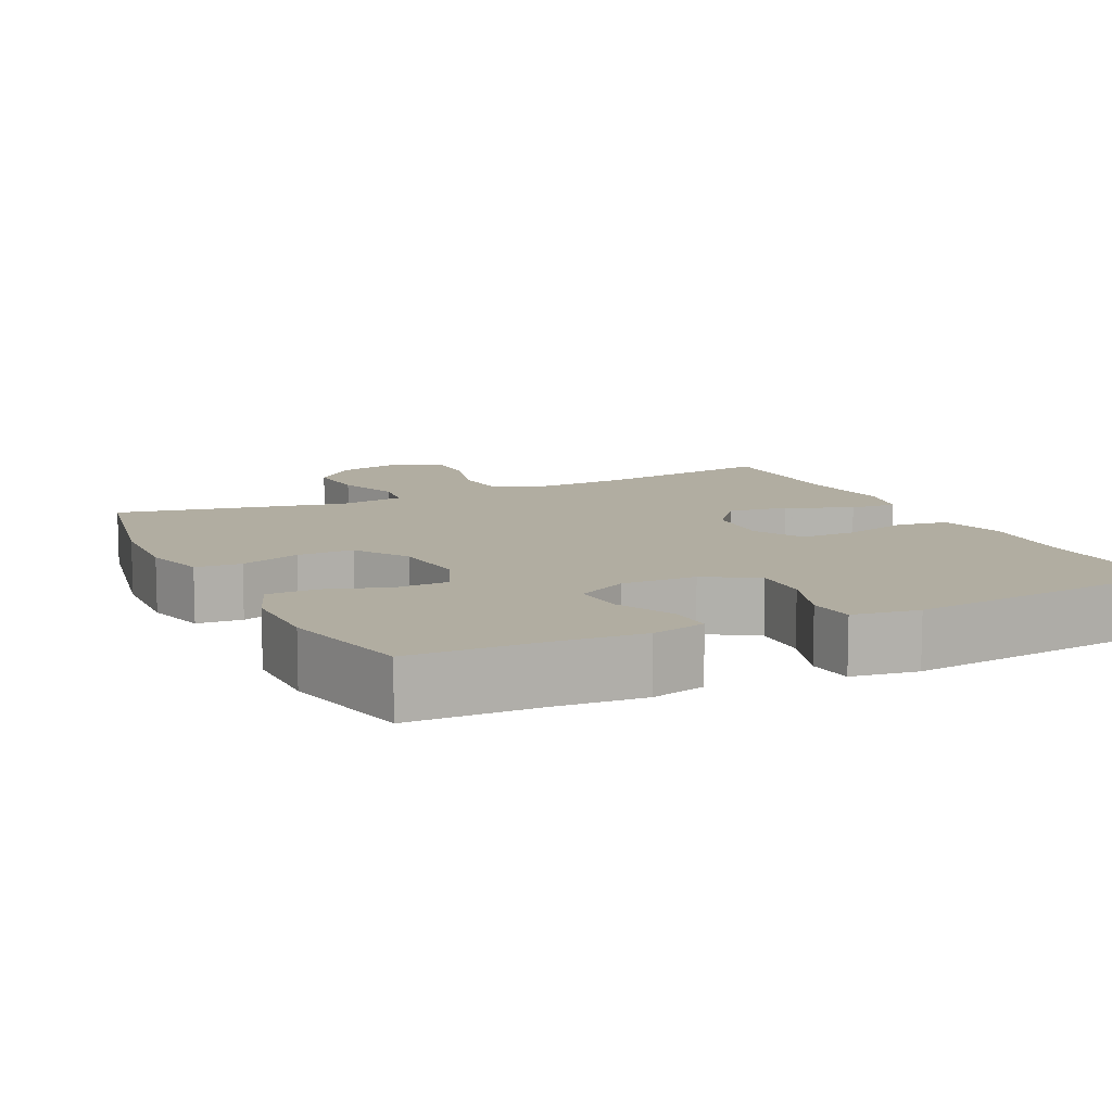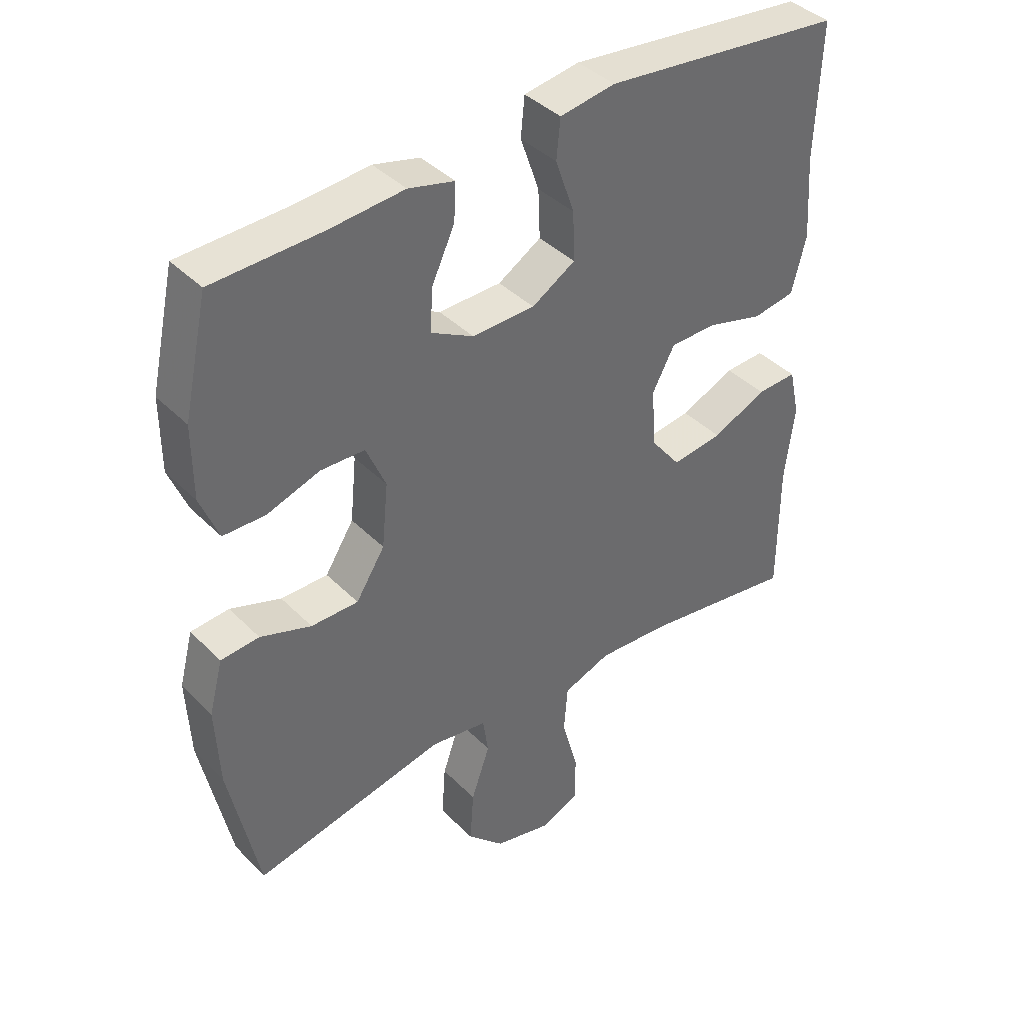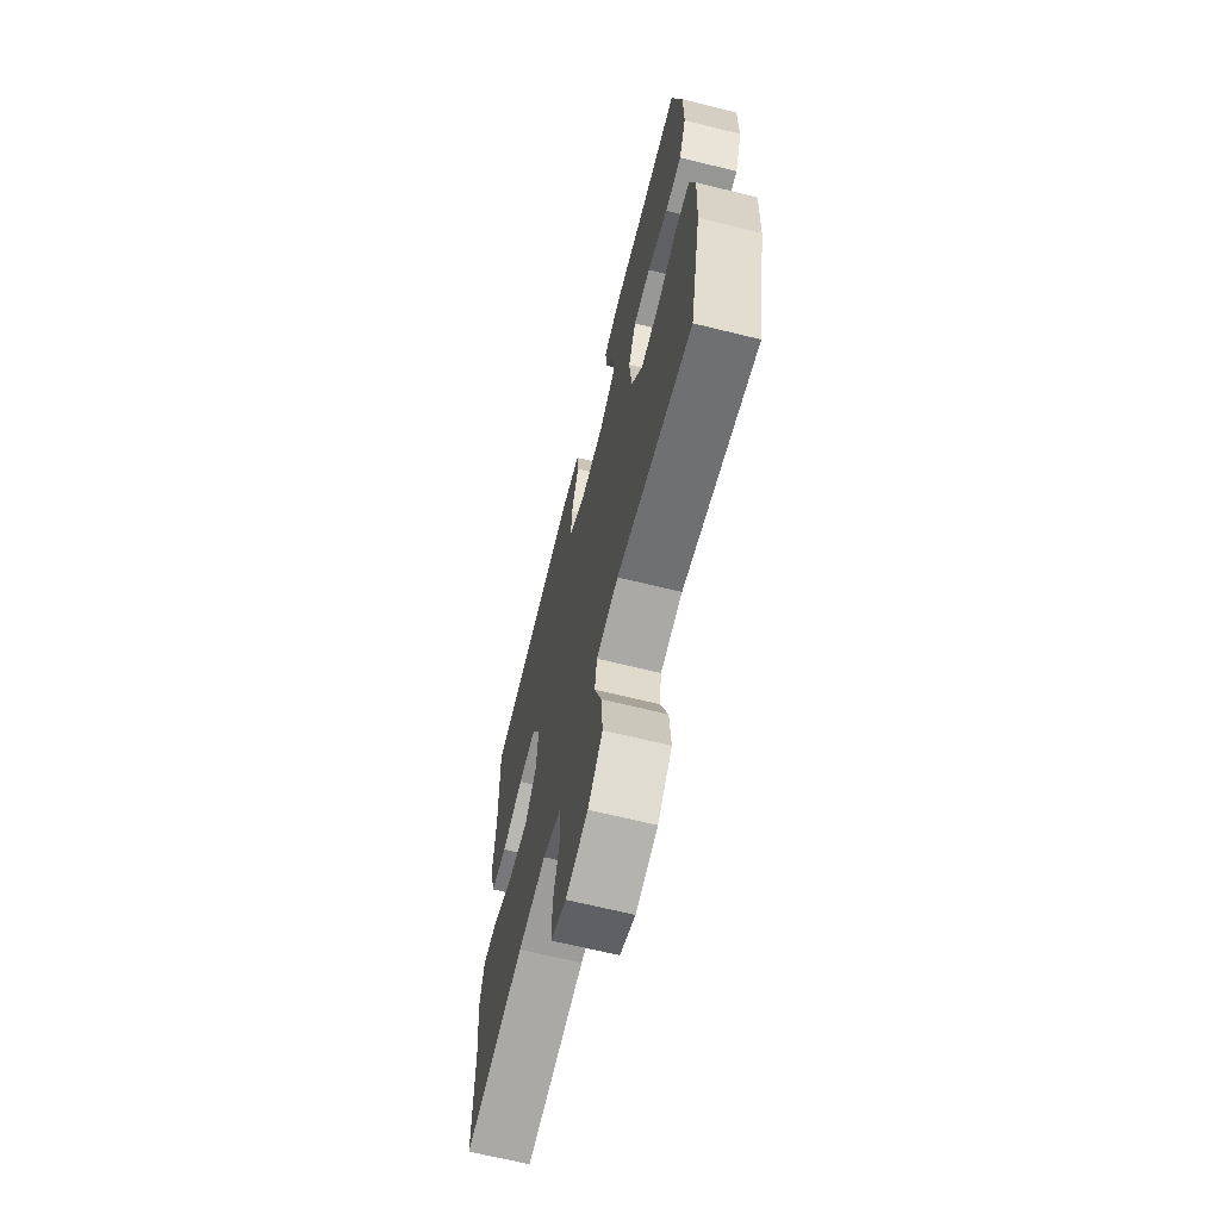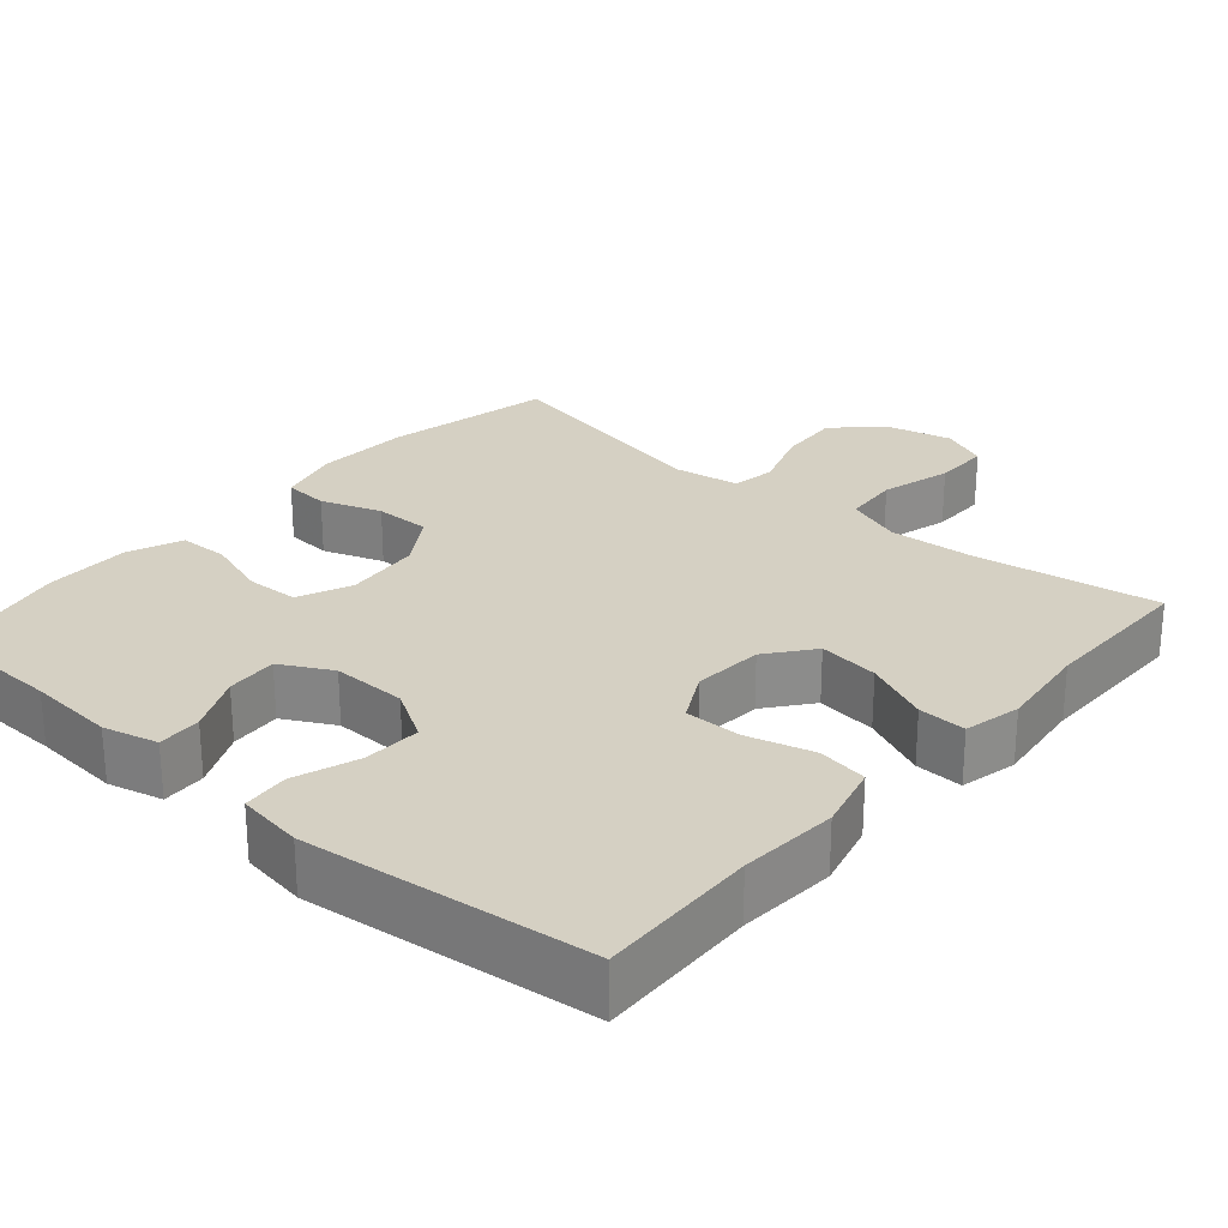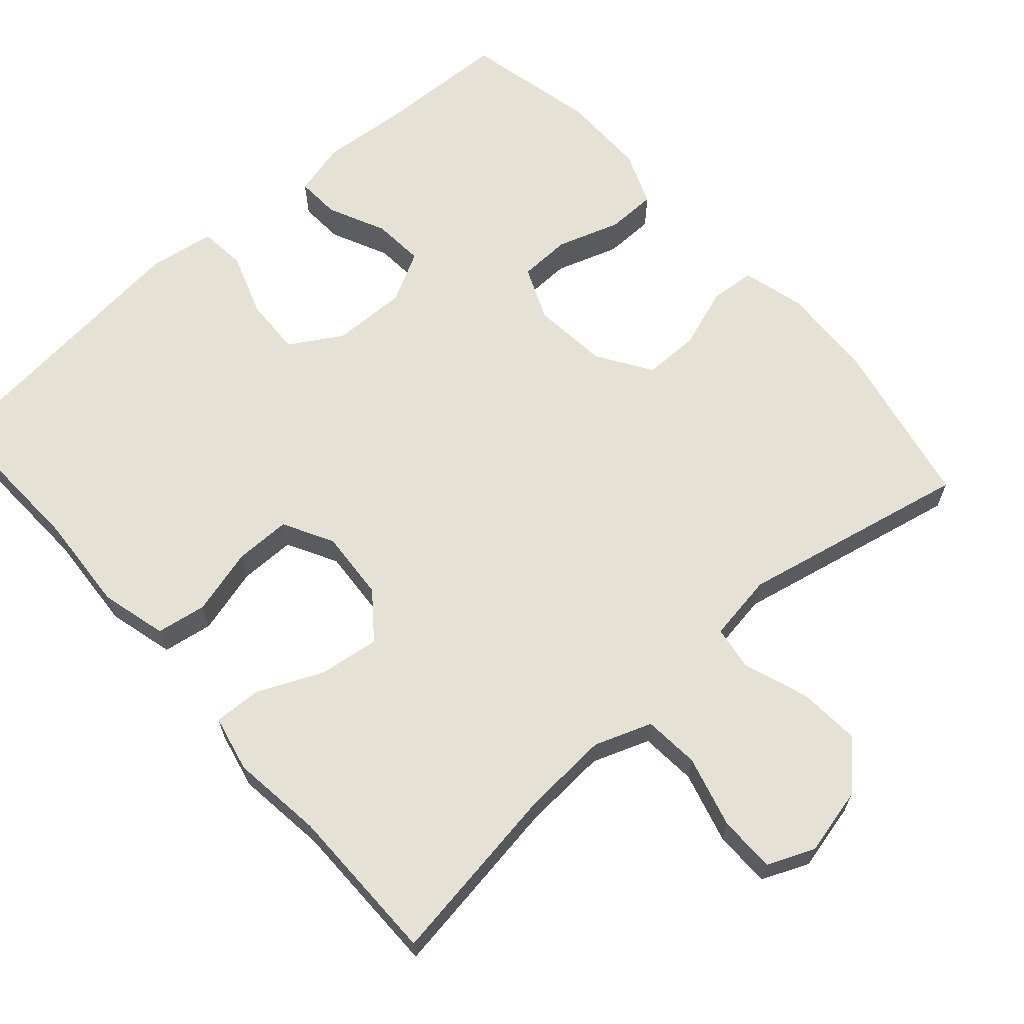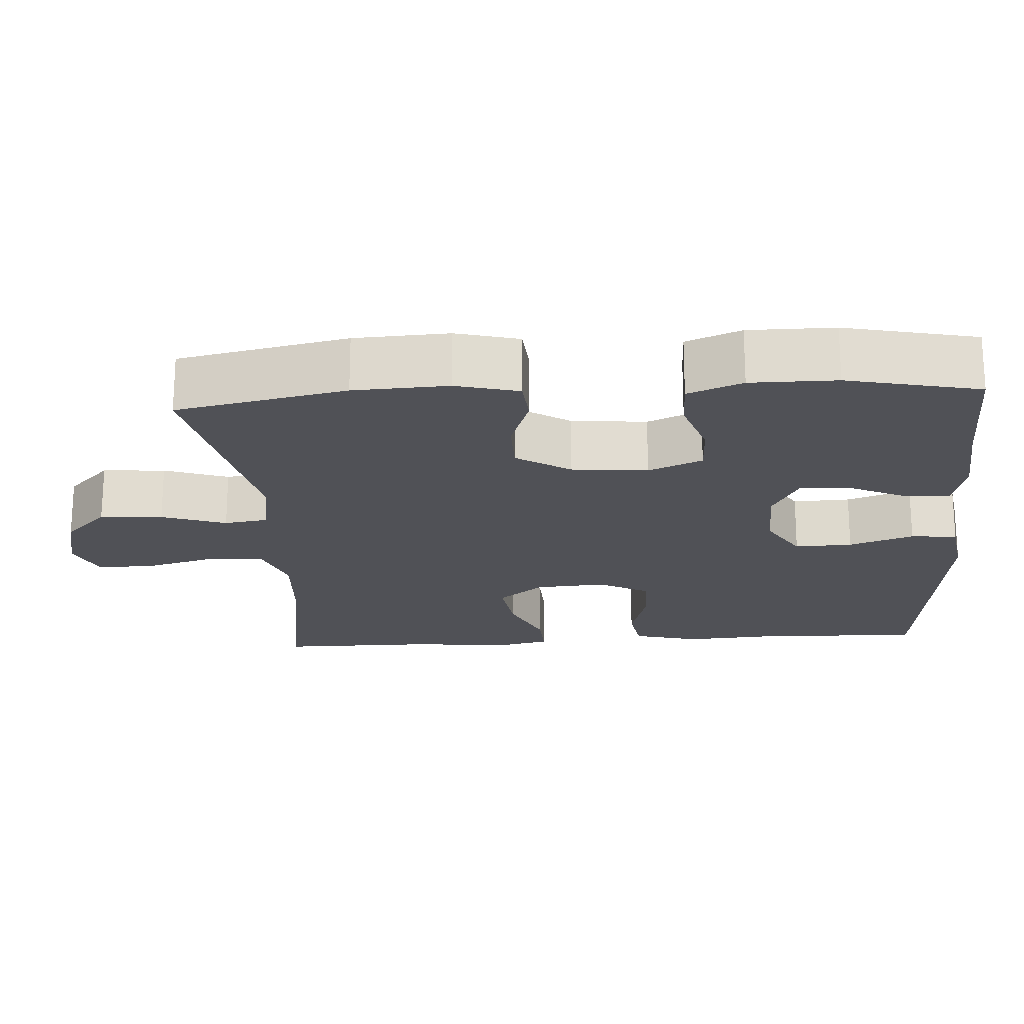
<metadata>
{"format":"obj","ext":"obj","renderer":"f3d","projection":"perspective","resolution":1024,"background":"white","views":[{"elev":10.4,"azim":-26.0,"up":"+Y"},{"elev":39.9,"azim":-39.3,"up":"+Z"},{"elev":-66.8,"azim":-103.9,"up":"+Z"},{"elev":26.1,"azim":40.8,"up":"+Y"},{"elev":64.9,"azim":138.4,"up":"+Y"},{"elev":-20.5,"azim":-86.3,"up":"+Y"}]}
</metadata>
<code>
v -0.5 0.07 -0.5
v -0.547 0.07 -0.273
v -0.553 0.07 -0.147
v -0.531 0.07 -0.063
v -0.47 0.07 -0.058
v -0.389 0.07 -0.086
v -0.314 0.07 -0.086
v -0.268 0.07 -0.014
v -0.258 0.07 0.088
v -0.289 0.07 0.16
v -0.359 0.07 0.162
v -0.443 0.07 0.134
v -0.51 0.07 0.135
v -0.539 0.07 0.208
v -0.539 0.07 0.323
v -0.5 0.07 0.5
v -0.326 0.07 0.506
v -0.209 0.07 0.516
v -0.136 0.07 0.498
v -0.139 0.07 0.439
v -0.175 0.07 0.362
v -0.18 0.07 0.293
v -0.112 0.07 0.257
v -0.012 0.07 0.259
v 0.057 0.07 0.301
v 0.054 0.07 0.378
v 0.024 0.07 0.464
v 0.03 0.07 0.526
v 0.118 0.07 0.54
v 0.5 0.07 0.5
v 0.492 0.07 0.287
v 0.501 0.07 0.156
v 0.478 0.07 0.067
v 0.411 0.07 0.056
v 0.322 0.07 0.08
v 0.247 0.07 0.08
v 0.211 0.07 0.013
v 0.218 0.07 -0.081
v 0.266 0.07 -0.142
v 0.347 0.07 -0.131
v 0.434 0.07 -0.092
v 0.498 0.07 -0.089
v 0.515 0.07 -0.165
v 0.5 0.07 -0.288
v 0.5 0.07 -0.5
v 0.253 0.07 -0.463
v 0.138 0.07 -0.456
v 0.062 0.07 -0.484
v 0.056 0.07 -0.559
v 0.082 0.07 -0.654
v 0.082 0.07 -0.73
v 0.019 0.07 -0.757
v -0.071 0.07 -0.736
v -0.13 0.07 -0.678
v -0.124 0.07 -0.594
v -0.094 0.07 -0.508
v -0.103 0.07 -0.449
v -0.193 0.07 -0.435
v -0.5 0 -0.5
v -0.547 0 -0.273
v -0.553 0 -0.147
v -0.531 0 -0.063
v -0.47 0 -0.058
v -0.389 0 -0.086
v -0.314 0 -0.086
v -0.268 0 -0.014
v -0.258 0 0.088
v -0.289 0 0.16
v -0.359 0 0.162
v -0.443 0 0.134
v -0.51 0 0.135
v -0.539 0 0.208
v -0.539 0 0.323
v -0.5 0 0.5
v -0.326 0 0.506
v -0.209 0 0.516
v -0.136 0 0.498
v -0.139 0 0.439
v -0.175 0 0.362
v -0.18 0 0.293
v -0.112 0 0.257
v -0.012 0 0.259
v 0.057 0 0.301
v 0.054 0 0.378
v 0.024 0 0.464
v 0.03 0 0.526
v 0.118 0 0.54
v 0.5 0 0.5
v 0.492 0 0.287
v 0.501 0 0.156
v 0.478 0 0.067
v 0.411 0 0.056
v 0.322 0 0.08
v 0.247 0 0.08
v 0.211 0 0.013
v 0.218 0 -0.081
v 0.266 0 -0.142
v 0.347 0 -0.131
v 0.434 0 -0.092
v 0.498 0 -0.089
v 0.515 0 -0.165
v 0.5 0 -0.288
v 0.5 0 -0.5
v 0.253 0 -0.463
v 0.138 0 -0.456
v 0.062 0 -0.484
v 0.056 0 -0.559
v 0.082 0 -0.654
v 0.082 0 -0.73
v 0.019 0 -0.757
v -0.071 0 -0.736
v -0.13 0 -0.678
v -0.124 0 -0.594
v -0.094 0 -0.508
v -0.103 0 -0.449
v -0.193 0 -0.435
f 53 54 55 56
f 51 52 53 56
f 49 50 51 56
f 48 49 56 57
f 47 48 57
f 44 45 46
f 44 46 47
f 40 41 42 43
f 39 40 43 44
f 32 33 34 35
f 31 32 35 36
f 30 31 36
f 29 30 36
f 26 27 28 29
f 25 26 29 36
f 24 25 36 37
f 18 19 20 21
f 17 18 21 22
f 16 17 22
f 15 16 22
f 14 15 22 23
f 11 12 13 14
f 10 11 14 23
f 3 4 5 6
f 3 6 7
f 58 1 2 3
f 58 3 7
f 57 58 7 8
f 39 44 47 57
f 38 39 57 8
f 37 38 8 9
f 23 24 37
f 9 10 23 37
f 114 113 112 111
f 114 111 110 109
f 114 109 108 107
f 115 114 107 106
f 115 106 105
f 104 103 102
f 105 104 102
f 101 100 99 98
f 102 101 98 97
f 93 92 91 90
f 94 93 90 89
f 94 89 88
f 94 88 87
f 87 86 85 84
f 94 87 84 83
f 95 94 83 82
f 79 78 77 76
f 80 79 76 75
f 80 75 74
f 80 74 73
f 81 80 73 72
f 72 71 70 69
f 81 72 69 68
f 64 63 62 61
f 65 64 61
f 61 60 59 116
f 65 61 116
f 66 65 116 115
f 115 105 102 97
f 66 115 97 96
f 67 66 96 95
f 95 82 81
f 95 81 68 67
f 1 59 60 2
f 2 60 61 3
f 3 61 62 4
f 4 62 63 5
f 5 63 64 6
f 6 64 65 7
f 7 65 66 8
f 8 66 67 9
f 9 67 68 10
f 10 68 69 11
f 11 69 70 12
f 12 70 71 13
f 13 71 72 14
f 14 72 73 15
f 15 73 74 16
f 16 74 75 17
f 17 75 76 18
f 18 76 77 19
f 19 77 78 20
f 20 78 79 21
f 21 79 80 22
f 22 80 81 23
f 23 81 82 24
f 24 82 83 25
f 25 83 84 26
f 26 84 85 27
f 27 85 86 28
f 28 86 87 29
f 29 87 88 30
f 30 88 89 31
f 31 89 90 32
f 32 90 91 33
f 33 91 92 34
f 34 92 93 35
f 35 93 94 36
f 36 94 95 37
f 37 95 96 38
f 38 96 97 39
f 39 97 98 40
f 40 98 99 41
f 41 99 100 42
f 42 100 101 43
f 43 101 102 44
f 44 102 103 45
f 45 103 104 46
f 46 104 105 47
f 47 105 106 48
f 48 106 107 49
f 49 107 108 50
f 50 108 109 51
f 51 109 110 52
f 52 110 111 53
f 53 111 112 54
f 54 112 113 55
f 55 113 114 56
f 56 114 115 57
f 57 115 116 58
f 58 116 59 1

</code>
